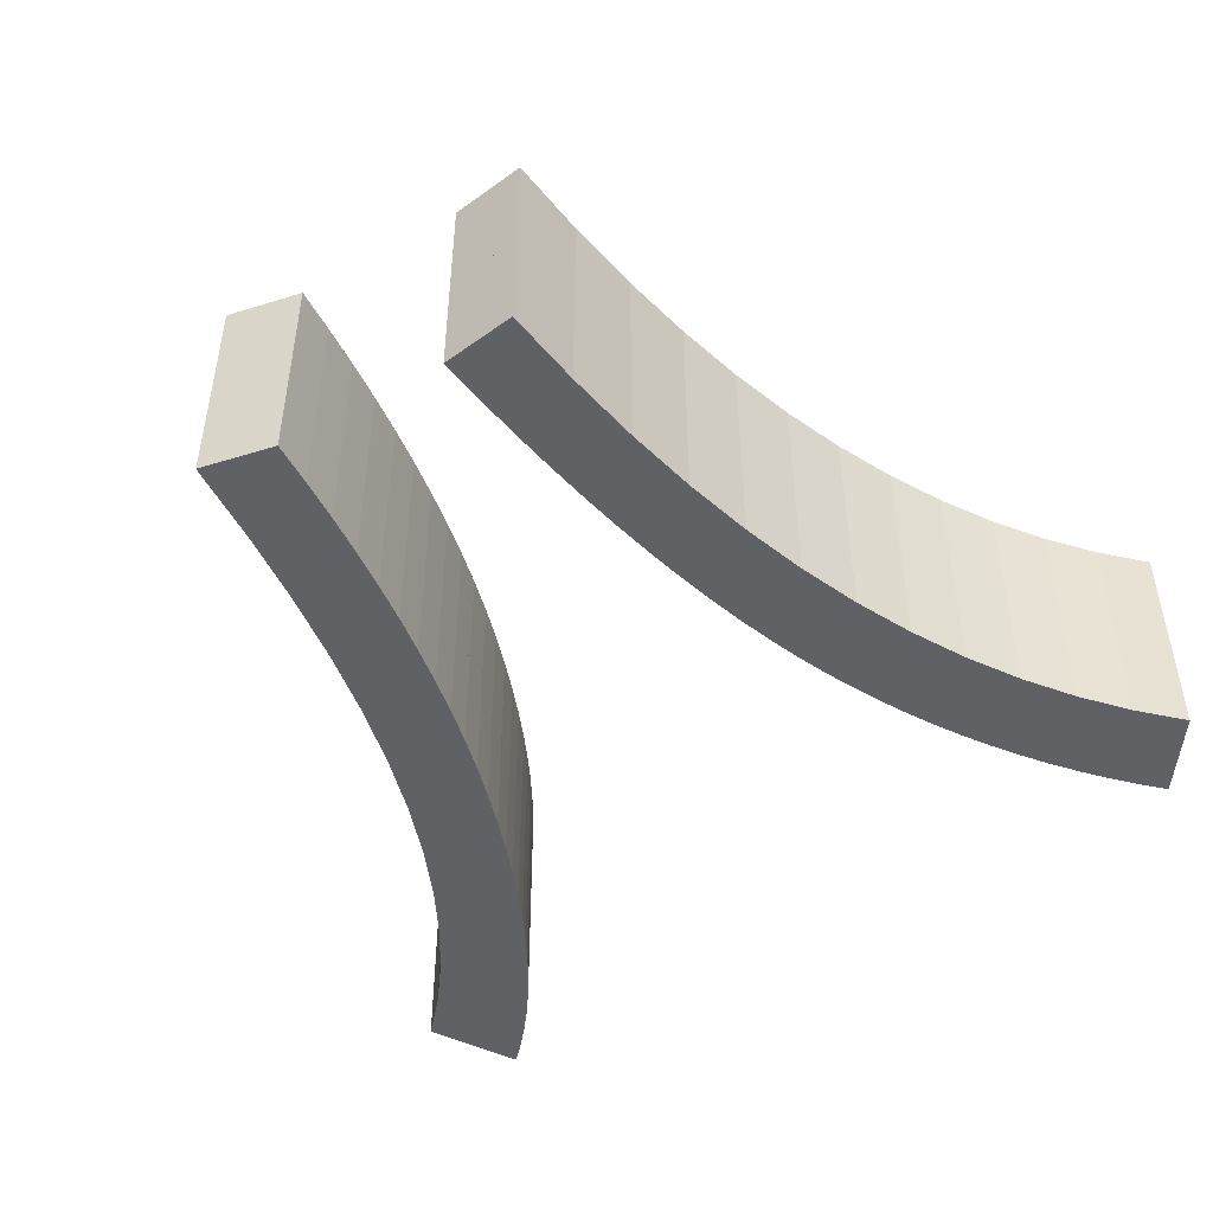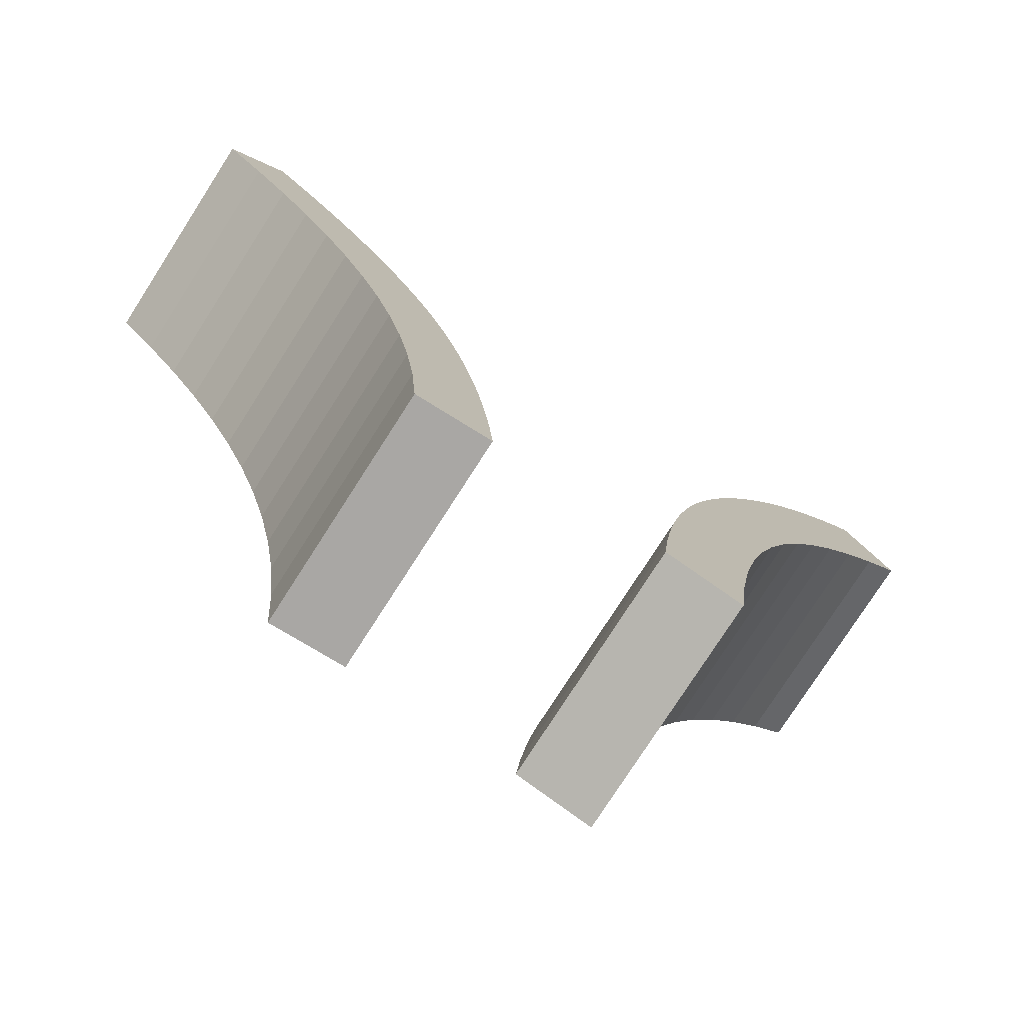
<metadata>
{"format":"obj","ext":"obj","renderer":"f3d","projection":"perspective","resolution":1024,"background":"white","views":[{"elev":-48.1,"azim":-146.7,"up":"+Y"},{"elev":-77.4,"azim":-32.7,"up":"+Z"}]}
</metadata>
<code>
o Curve_Mesh
v 2.381 0 0.1654
v 3.043 0 0.2314
v 3.012 0 0.6599
v 2.975 0 1.075
v 2.932 0 1.476
v 2.883 0 1.863
v 2.827 0 2.236
v 2.766 0 2.596
v 2.698 0 2.942
v 2.624 0 3.274
v 2.544 0 3.592
v 2.457 0 3.896
v 2.364 0 4.187
v 2.266 0 4.464
v 2.16 0 4.731
v 2.046 0 4.992
v 1.926 0 5.247
v 1.797 0 5.496
v 1.661 0 5.74
v 1.517 0 5.977
v 1.366 0 6.208
v 1.207 0 6.433
v 1.041 0 6.653
v 0.8668 0 6.866
v 0.6852 0 7.073
v 0.4961 0 7.275
v 0.4895 0 7.266
v 0.4708 0 7.241
v 0.4418 0 7.202
v 0.4042 0 7.152
v 0.3597 0 7.093
v 0.3101 0 7.027
v 0.2569 0 6.956
v 0.2021 0 6.883
v 0.1473 0 6.81
v 0.09416 0 6.739
v 0.0445 0 6.673
v 0 0 6.613
v 0.345 0 6.245
v 0.6633 0 5.846
v 0.955 0 5.417
v 1.22 0 4.956
v 1.458 0 4.465
v 1.67 0 3.943
v 1.855 0 3.39
v 2.014 0 2.807
v 2.146 0 2.193
v 2.251 0 1.548
v 2.329 0 0.8719
v 5.193 0 0
v 5.286 0 0.7422
v 5.4 0 1.448
v 5.536 0 2.116
v 5.692 0 2.748
v 5.87 0 3.343
v 6.069 0 3.902
v 6.289 0 4.424
v 6.53 0 4.909
v 6.792 0 5.357
v 7.076 0 5.768
v 7.38 0 6.143
v 7.706 0 6.481
v 7.7 0 6.492
v 7.684 0 6.521
v 7.659 0 6.568
v 7.627 0 6.628
v 7.588 0 6.699
v 7.545 0 6.779
v 7.499 0 6.864
v 7.451 0 6.951
v 7.404 0 7.039
v 7.358 0 7.124
v 7.315 0 7.203
v 7.276 0 7.275
v 7.112 0 7.114
v 6.952 0 6.939
v 6.795 0 6.752
v 6.64 0 6.551
v 6.49 0 6.337
v 6.342 0 6.109
v 6.197 0 5.868
v 6.056 0 5.614
v 5.918 0 5.346
v 5.783 0 5.066
v 5.652 0 4.771
v 5.523 0 4.464
v 5.4 0 4.146
v 5.284 0 3.821
v 5.176 0 3.489
v 5.075 0 3.149
v 4.981 0 2.801
v 4.895 0 2.447
v 4.816 0 2.085
v 4.744 0 1.716
v 4.68 0 1.339
v 4.623 0 0.9553
v 4.573 0 0.564
v 4.531 0 0.1654
v 4.544 0 0.1621
v 4.58 0 0.1531
v 4.634 0 0.1395
v 4.703 0 0.1225
v 4.78 0 0.1032
v 4.862 0 0.08267
v 4.944 0 0.0622
v 5.021 0 0.04287
v 5.089 0 0.02584
v 5.144 0 0.01225
v 5.18 0 0.003253
v 2.381 0.01 0.1654
v 3.043 0.01 0.2314
v 3.012 0.01 0.6599
v 2.975 0.01 1.075
v 2.932 0.01 1.476
v 2.883 0.01 1.863
v 2.827 0.01 2.236
v 2.766 0.01 2.596
v 2.698 0.01 2.942
v 2.624 0.01 3.274
v 2.544 0.01 3.592
v 2.457 0.01 3.896
v 2.364 0.01 4.187
v 2.266 0.01 4.464
v 2.16 0.01 4.731
v 2.046 0.01 4.992
v 1.926 0.01 5.247
v 1.797 0.01 5.496
v 1.661 0.01 5.74
v 1.517 0.01 5.977
v 1.366 0.01 6.208
v 1.207 0.01 6.433
v 1.041 0.01 6.653
v 0.8668 0.01 6.866
v 0.6852 0.01 7.073
v 0.4961 0.01 7.275
v 0.4895 0.01 7.266
v 0.4708 0.01 7.241
v 0.4418 0.01 7.202
v 0.4042 0.01 7.152
v 0.3597 0.01 7.093
v 0.3101 0.01 7.027
v 0.2569 0.01 6.956
v 0.2021 0.01 6.883
v 0.1473 0.01 6.81
v 0.09416 0.01 6.739
v 0.0445 0.01 6.673
v 0 0.01 6.613
v 0.345 0.01 6.245
v 0.6633 0.01 5.846
v 0.955 0.01 5.417
v 1.22 0.01 4.956
v 1.458 0.01 4.465
v 1.67 0.01 3.943
v 1.855 0.01 3.39
v 2.014 0.01 2.807
v 2.146 0.01 2.193
v 2.251 0.01 1.548
v 2.329 0.01 0.8719
v 5.193 0.01 0
v 5.286 0.01 0.7422
v 5.4 0.01 1.448
v 5.536 0.01 2.116
v 5.692 0.01 2.748
v 5.87 0.01 3.343
v 6.069 0.01 3.902
v 6.289 0.01 4.424
v 6.53 0.01 4.909
v 6.792 0.01 5.357
v 7.076 0.01 5.768
v 7.38 0.01 6.143
v 7.706 0.01 6.481
v 7.7 0.01 6.492
v 7.684 0.01 6.521
v 7.659 0.01 6.568
v 7.627 0.01 6.628
v 7.588 0.01 6.699
v 7.545 0.01 6.779
v 7.499 0.01 6.864
v 7.451 0.01 6.951
v 7.404 0.01 7.039
v 7.358 0.01 7.124
v 7.315 0.01 7.203
v 7.276 0.01 7.275
v 7.112 0.01 7.114
v 6.952 0.01 6.939
v 6.795 0.01 6.752
v 6.64 0.01 6.551
v 6.49 0.01 6.337
v 6.342 0.01 6.109
v 6.197 0.01 5.868
v 6.056 0.01 5.614
v 5.918 0.01 5.346
v 5.783 0.01 5.066
v 5.652 0.01 4.771
v 5.523 0.01 4.464
v 5.4 0.01 4.146
v 5.284 0.01 3.821
v 5.176 0.01 3.489
v 5.075 0.01 3.149
v 4.981 0.01 2.801
v 4.895 0.01 2.447
v 4.816 0.01 2.085
v 4.744 0.01 1.716
v 4.68 0.01 1.339
v 4.623 0.01 0.9553
v 4.573 0.01 0.564
v 4.531 0.01 0.1654
v 4.544 0.01 0.1621
v 4.58 0.01 0.1531
v 4.634 0.01 0.1395
v 4.703 0.01 0.1225
v 4.78 0.01 0.1032
v 4.862 0.01 0.08267
v 4.944 0.01 0.0622
v 5.021 0.01 0.04287
v 5.089 0.01 0.02584
v 5.144 0.01 0.01225
v 5.18 0.01 0.003253
v 2.381 -1 0.1654
v 3.043 -1 0.2314
v 3.012 -1 0.6599
v 2.975 -1 1.075
v 2.932 -1 1.476
v 2.883 -1 1.863
v 2.827 -1 2.236
v 2.766 -1 2.596
v 2.698 -1 2.942
v 2.624 -1 3.274
v 2.544 -1 3.592
v 2.457 -1 3.896
v 2.364 -1 4.187
v 2.266 -1 4.464
v 2.16 -1 4.731
v 2.046 -1 4.992
v 1.926 -1 5.247
v 1.797 -1 5.496
v 1.661 -1 5.74
v 1.517 -1 5.977
v 1.366 -1 6.208
v 1.207 -1 6.433
v 1.041 -1 6.653
v 0.8668 -1 6.866
v 0.6852 -1 7.073
v 0.4961 -1 7.275
v 0.4895 -1 7.266
v 0.4708 -1 7.241
v 0.4418 -1 7.202
v 0.4042 -1 7.152
v 0.3597 -1 7.093
v 0.3101 -1 7.027
v 0.2569 -1 6.956
v 0.2021 -1 6.883
v 0.1473 -1 6.81
v 0.09416 -1 6.739
v 0.0445 -1 6.673
v 0 -1 6.613
v 0.345 -1 6.245
v 0.6633 -1 5.846
v 0.955 -1 5.417
v 1.22 -1 4.956
v 1.458 -1 4.465
v 1.67 -1 3.943
v 1.855 -1 3.39
v 2.014 -1 2.807
v 2.146 -1 2.193
v 2.251 -1 1.548
v 2.329 -1 0.8719
v 5.193 -1 0
v 5.286 -1 0.7422
v 5.4 -1 1.448
v 5.536 -1 2.116
v 5.692 -1 2.748
v 5.87 -1 3.343
v 6.069 -1 3.902
v 6.289 -1 4.424
v 6.53 -1 4.909
v 6.792 -1 5.357
v 7.076 -1 5.768
v 7.38 -1 6.143
v 7.706 -1 6.481
v 7.7 -1 6.492
v 7.684 -1 6.521
v 7.659 -1 6.568
v 7.627 -1 6.628
v 7.588 -1 6.699
v 7.545 -1 6.779
v 7.499 -1 6.864
v 7.451 -1 6.951
v 7.404 -1 7.039
v 7.358 -1 7.124
v 7.315 -1 7.203
v 7.276 -1 7.275
v 7.112 -1 7.114
v 6.952 -1 6.939
v 6.795 -1 6.752
v 6.64 -1 6.551
v 6.49 -1 6.337
v 6.342 -1 6.109
v 6.197 -1 5.868
v 6.056 -1 5.614
v 5.918 -1 5.346
v 5.783 -1 5.066
v 5.652 -1 4.771
v 5.523 -1 4.464
v 5.4 -1 4.146
v 5.284 -1 3.821
v 5.176 -1 3.489
v 5.075 -1 3.149
v 4.981 -1 2.801
v 4.895 -1 2.447
v 4.816 -1 2.085
v 4.744 -1 1.716
v 4.68 -1 1.339
v 4.623 -1 0.9553
v 4.573 -1 0.564
v 4.531 -1 0.1654
v 4.544 -1 0.1621
v 4.58 -1 0.1531
v 4.634 -1 0.1395
v 4.703 -1 0.1225
v 4.78 -1 0.1032
v 4.862 -1 0.08267
v 4.944 -1 0.0622
v 5.021 -1 0.04287
v 5.089 -1 0.02584
v 5.144 -1 0.01225
v 5.18 -1 0.003253
v 2.381 1.01 0.1654
v 3.043 1.01 0.2314
v 3.012 1.01 0.6599
v 2.975 1.01 1.075
v 2.932 1.01 1.476
v 2.883 1.01 1.863
v 2.827 1.01 2.236
v 2.766 1.01 2.596
v 2.698 1.01 2.942
v 2.624 1.01 3.274
v 2.544 1.01 3.592
v 2.457 1.01 3.896
v 2.364 1.01 4.187
v 2.266 1.01 4.464
v 2.16 1.01 4.731
v 2.046 1.01 4.992
v 1.926 1.01 5.247
v 1.797 1.01 5.496
v 1.661 1.01 5.74
v 1.517 1.01 5.977
v 1.366 1.01 6.208
v 1.207 1.01 6.433
v 1.041 1.01 6.653
v 0.8668 1.01 6.866
v 0.6852 1.01 7.073
v 0.4961 1.01 7.275
v 0.4895 1.01 7.266
v 0.4708 1.01 7.241
v 0.4418 1.01 7.202
v 0.4042 1.01 7.152
v 0.3597 1.01 7.093
v 0.3101 1.01 7.027
v 0.2569 1.01 6.956
v 0.2021 1.01 6.883
v 0.1473 1.01 6.81
v 0.09416 1.01 6.739
v 0.0445 1.01 6.673
v 0 1.01 6.613
v 0.345 1.01 6.245
v 0.6633 1.01 5.846
v 0.955 1.01 5.417
v 1.22 1.01 4.956
v 1.458 1.01 4.465
v 1.67 1.01 3.943
v 1.855 1.01 3.39
v 2.014 1.01 2.807
v 2.146 1.01 2.193
v 2.251 1.01 1.548
v 2.329 1.01 0.8719
v 5.193 1.01 0
v 5.286 1.01 0.7422
v 5.4 1.01 1.448
v 5.536 1.01 2.116
v 5.692 1.01 2.748
v 5.87 1.01 3.343
v 6.069 1.01 3.902
v 6.289 1.01 4.424
v 6.53 1.01 4.909
v 6.792 1.01 5.357
v 7.076 1.01 5.768
v 7.38 1.01 6.143
v 7.706 1.01 6.481
v 7.7 1.01 6.492
v 7.684 1.01 6.521
v 7.659 1.01 6.568
v 7.627 1.01 6.628
v 7.588 1.01 6.699
v 7.545 1.01 6.779
v 7.499 1.01 6.864
v 7.451 1.01 6.951
v 7.404 1.01 7.039
v 7.358 1.01 7.124
v 7.315 1.01 7.203
v 7.276 1.01 7.275
v 7.112 1.01 7.114
v 6.952 1.01 6.939
v 6.795 1.01 6.752
v 6.64 1.01 6.551
v 6.49 1.01 6.337
v 6.342 1.01 6.109
v 6.197 1.01 5.868
v 6.056 1.01 5.614
v 5.918 1.01 5.346
v 5.783 1.01 5.066
v 5.652 1.01 4.771
v 5.523 1.01 4.464
v 5.4 1.01 4.146
v 5.284 1.01 3.821
v 5.176 1.01 3.489
v 5.075 1.01 3.149
v 4.981 1.01 2.801
v 4.895 1.01 2.447
v 4.816 1.01 2.085
v 4.744 1.01 1.716
v 4.68 1.01 1.339
v 4.623 1.01 0.9553
v 4.573 1.01 0.564
v 4.531 1.01 0.1654
v 4.544 1.01 0.1621
v 4.58 1.01 0.1531
v 4.634 1.01 0.1395
v 4.703 1.01 0.1225
v 4.78 1.01 0.1032
v 4.862 1.01 0.08267
v 4.944 1.01 0.0622
v 5.021 1.01 0.04287
v 5.089 1.01 0.02584
v 5.144 1.01 0.01225
v 5.18 1.01 0.003253
f 51 50 109
f 51 109 108
f 51 108 107
f 51 107 106
f 51 106 105
f 51 105 104
f 51 104 103
f 51 103 102
f 51 102 101
f 51 101 100
f 51 100 99
f 51 99 98
f 51 98 97
f 51 97 96
f 52 51 96
f 52 96 95
f 52 95 94
f 53 52 94
f 53 94 93
f 53 93 92
f 54 53 92
f 54 92 91
f 55 54 91
f 55 91 90
f 55 90 89
f 56 55 89
f 56 89 88
f 56 88 87
f 57 56 87
f 57 87 86
f 58 57 86
f 58 86 85
f 58 85 84
f 59 58 84
f 59 84 83
f 59 83 82
f 60 59 82
f 60 82 81
f 61 60 81
f 61 81 80
f 61 80 79
f 62 61 79
f 62 79 78
f 63 62 78
f 64 63 78
f 65 64 78
f 65 78 77
f 66 65 77
f 67 66 77
f 68 67 77
f 68 77 76
f 69 68 76
f 70 69 76
f 70 76 75
f 71 70 75
f 72 71 75
f 72 75 73
f 73 75 74
f 2 1 49
f 3 2 49
f 4 3 49
f 4 49 48
f 5 4 48
f 6 5 48
f 6 48 47
f 7 6 47
f 7 47 46
f 8 7 46
f 9 8 46
f 9 46 45
f 10 9 45
f 11 10 45
f 11 45 44
f 12 11 44
f 13 12 44
f 13 44 43
f 14 13 43
f 15 14 43
f 15 43 42
f 16 15 42
f 16 42 41
f 17 16 41
f 18 17 41
f 18 41 40
f 19 18 40
f 20 19 40
f 20 40 39
f 21 20 39
f 22 21 39
f 22 39 38
f 23 22 38
f 23 38 37
f 24 23 37
f 24 37 36
f 24 36 35
f 24 35 34
f 25 24 34
f 25 34 33
f 25 33 32
f 25 32 31
f 26 25 29
f 29 25 30
f 30 25 31
f 26 29 28
f 26 28 27
f 160 218 159
f 160 217 218
f 160 216 217
f 160 215 216
f 160 214 215
f 160 213 214
f 160 212 213
f 160 211 212
f 160 210 211
f 160 209 210
f 160 208 209
f 160 207 208
f 160 206 207
f 160 205 206
f 161 205 160
f 161 204 205
f 161 203 204
f 162 203 161
f 162 202 203
f 162 201 202
f 163 201 162
f 163 200 201
f 164 200 163
f 164 199 200
f 164 198 199
f 165 198 164
f 165 197 198
f 165 196 197
f 166 196 165
f 166 195 196
f 167 195 166
f 167 194 195
f 167 193 194
f 168 193 167
f 168 192 193
f 168 191 192
f 169 191 168
f 169 190 191
f 170 190 169
f 170 189 190
f 170 188 189
f 171 188 170
f 171 187 188
f 172 187 171
f 173 187 172
f 174 187 173
f 174 186 187
f 175 186 174
f 176 186 175
f 177 186 176
f 177 185 186
f 178 185 177
f 179 185 178
f 179 184 185
f 180 184 179
f 181 184 180
f 181 182 184
f 182 183 184
f 111 158 110
f 112 158 111
f 113 158 112
f 113 157 158
f 114 157 113
f 115 157 114
f 115 156 157
f 116 156 115
f 116 155 156
f 117 155 116
f 118 155 117
f 118 154 155
f 119 154 118
f 120 154 119
f 120 153 154
f 121 153 120
f 122 153 121
f 122 152 153
f 123 152 122
f 124 152 123
f 124 151 152
f 125 151 124
f 125 150 151
f 126 150 125
f 127 150 126
f 127 149 150
f 128 149 127
f 129 149 128
f 129 148 149
f 130 148 129
f 131 148 130
f 131 147 148
f 132 147 131
f 132 146 147
f 133 146 132
f 133 145 146
f 133 144 145
f 133 143 144
f 134 143 133
f 134 142 143
f 134 141 142
f 134 140 141
f 135 138 134
f 138 139 134
f 139 140 134
f 135 137 138
f 135 136 137
f 15 16 125 124
f 108 109 218 217
f 63 64 173 172
f 79 80 189 188
f 11 12 121 120
f 40 41 150 149
f 18 19 128 127
f 4 5 114 113
f 43 44 153 152
f 24 25 134 133
f 76 77 186 185
f 74 75 184 183
f 78 79 188 187
f 109 50 159 218
f 33 34 143 142
f 81 82 191 190
f 32 33 142 141
f 50 51 160 159
f 44 45 154 153
f 85 86 195 194
f 64 65 174 173
f 30 31 140 139
f 95 96 205 204
f 99 100 209 208
f 103 104 213 212
f 97 98 207 206
f 80 81 190 189
f 9 10 119 118
f 23 24 133 132
f 73 74 183 182
f 46 47 156 155
f 54 55 164 163
f 94 95 204 203
f 59 60 169 168
f 65 66 175 174
f 20 21 130 129
f 38 39 148 147
f 39 40 149 148
f 56 57 166 165
f 88 89 198 197
f 22 23 132 131
f 101 102 211 210
f 66 67 176 175
f 82 83 192 191
f 49 1 110 158
f 10 11 120 119
f 16 17 126 125
f 62 63 172 171
f 107 108 217 216
f 69 70 179 178
f 84 85 194 193
f 12 13 122 121
f 31 32 141 140
f 6 7 116 115
f 60 61 170 169
f 89 90 199 198
f 2 3 112 111
f 27 28 137 136
f 68 69 178 177
f 92 93 202 201
f 47 48 157 156
f 86 87 196 195
f 13 14 123 122
f 42 43 152 151
f 25 26 135 134
f 98 99 208 207
f 26 27 136 135
f 28 29 138 137
f 7 8 117 116
f 1 2 111 110
f 55 56 165 164
f 93 94 203 202
f 14 15 124 123
f 36 37 146 145
f 29 30 139 138
f 87 88 197 196
f 91 92 201 200
f 77 78 187 186
f 72 73 182 181
f 75 76 185 184
f 104 105 214 213
f 52 53 162 161
f 83 84 193 192
f 5 6 115 114
f 19 20 129 128
f 90 91 200 199
f 34 35 144 143
f 41 42 151 150
f 45 46 155 154
f 21 22 131 130
f 48 49 158 157
f 96 97 206 205
f 35 36 145 144
f 71 72 181 180
f 61 62 171 170
f 105 106 215 214
f 37 38 147 146
f 106 107 216 215
f 17 18 127 126
f 58 59 168 167
f 67 68 177 176
f 3 4 113 112
f 51 52 161 160
f 100 101 210 209
f 8 9 118 117
f 57 58 167 166
f 53 54 163 162
f 70 71 180 179
f 102 103 212 211
f 327 268 269
f 326 327 269
f 325 326 269
f 324 325 269
f 323 324 269
f 322 323 269
f 321 322 269
f 320 321 269
f 319 320 269
f 318 319 269
f 317 318 269
f 316 317 269
f 315 316 269
f 314 315 269
f 314 269 270
f 313 314 270
f 312 313 270
f 312 270 271
f 311 312 271
f 310 311 271
f 310 271 272
f 309 310 272
f 309 272 273
f 308 309 273
f 307 308 273
f 307 273 274
f 306 307 274
f 305 306 274
f 305 274 275
f 304 305 275
f 304 275 276
f 303 304 276
f 302 303 276
f 302 276 277
f 301 302 277
f 300 301 277
f 300 277 278
f 299 300 278
f 299 278 279
f 298 299 279
f 297 298 279
f 297 279 280
f 296 297 280
f 296 280 281
f 296 281 282
f 296 282 283
f 295 296 283
f 295 283 284
f 295 284 285
f 295 285 286
f 294 295 286
f 294 286 287
f 294 287 288
f 293 294 288
f 293 288 289
f 293 289 290
f 291 293 290
f 292 293 291
f 267 219 220
f 267 220 221
f 267 221 222
f 266 267 222
f 266 222 223
f 266 223 224
f 265 266 224
f 265 224 225
f 264 265 225
f 264 225 226
f 264 226 227
f 263 264 227
f 263 227 228
f 263 228 229
f 262 263 229
f 262 229 230
f 262 230 231
f 261 262 231
f 261 231 232
f 261 232 233
f 260 261 233
f 260 233 234
f 259 260 234
f 259 234 235
f 259 235 236
f 258 259 236
f 258 236 237
f 258 237 238
f 257 258 238
f 257 238 239
f 257 239 240
f 256 257 240
f 256 240 241
f 255 256 241
f 255 241 242
f 254 255 242
f 253 254 242
f 252 253 242
f 252 242 243
f 251 252 243
f 250 251 243
f 249 250 243
f 247 243 244
f 248 243 247
f 249 243 248
f 246 247 244
f 245 246 244
f 377 436 378
f 436 435 378
f 435 434 378
f 434 433 378
f 433 432 378
f 432 431 378
f 431 430 378
f 430 429 378
f 429 428 378
f 428 427 378
f 427 426 378
f 426 425 378
f 425 424 378
f 424 423 378
f 378 423 379
f 423 422 379
f 422 421 379
f 379 421 380
f 421 420 380
f 420 419 380
f 380 419 381
f 419 418 381
f 381 418 382
f 418 417 382
f 417 416 382
f 382 416 383
f 416 415 383
f 415 414 383
f 383 414 384
f 414 413 384
f 384 413 385
f 413 412 385
f 412 411 385
f 385 411 386
f 411 410 386
f 410 409 386
f 386 409 387
f 409 408 387
f 387 408 388
f 408 407 388
f 407 406 388
f 388 406 389
f 406 405 389
f 389 405 390
f 390 405 391
f 391 405 392
f 405 404 392
f 392 404 393
f 393 404 394
f 394 404 395
f 404 403 395
f 395 403 396
f 396 403 397
f 403 402 397
f 397 402 398
f 398 402 399
f 402 400 399
f 402 401 400
f 328 376 329
f 329 376 330
f 330 376 331
f 376 375 331
f 331 375 332
f 332 375 333
f 375 374 333
f 333 374 334
f 374 373 334
f 334 373 335
f 335 373 336
f 373 372 336
f 336 372 337
f 337 372 338
f 372 371 338
f 338 371 339
f 339 371 340
f 371 370 340
f 340 370 341
f 341 370 342
f 370 369 342
f 342 369 343
f 369 368 343
f 343 368 344
f 344 368 345
f 368 367 345
f 345 367 346
f 346 367 347
f 367 366 347
f 347 366 348
f 348 366 349
f 366 365 349
f 349 365 350
f 365 364 350
f 350 364 351
f 364 363 351
f 363 362 351
f 362 361 351
f 351 361 352
f 361 360 352
f 360 359 352
f 359 358 352
f 352 356 353
f 352 357 356
f 352 358 357
f 356 355 353
f 355 354 353
f 342 343 234 233
f 435 436 327 326
f 390 391 282 281
f 406 407 298 297
f 338 339 230 229
f 367 368 259 258
f 345 346 237 236
f 331 332 223 222
f 370 371 262 261
f 351 352 243 242
f 403 404 295 294
f 401 402 293 292
f 405 406 297 296
f 436 377 268 327
f 360 361 252 251
f 408 409 300 299
f 359 360 251 250
f 377 378 269 268
f 371 372 263 262
f 412 413 304 303
f 391 392 283 282
f 357 358 249 248
f 422 423 314 313
f 426 427 318 317
f 430 431 322 321
f 424 425 316 315
f 407 408 299 298
f 336 337 228 227
f 350 351 242 241
f 400 401 292 291
f 373 374 265 264
f 381 382 273 272
f 421 422 313 312
f 386 387 278 277
f 392 393 284 283
f 347 348 239 238
f 365 366 257 256
f 366 367 258 257
f 383 384 275 274
f 415 416 307 306
f 349 350 241 240
f 428 429 320 319
f 393 394 285 284
f 409 410 301 300
f 376 328 219 267
f 337 338 229 228
f 343 344 235 234
f 389 390 281 280
f 434 435 326 325
f 396 397 288 287
f 411 412 303 302
f 339 340 231 230
f 358 359 250 249
f 333 334 225 224
f 387 388 279 278
f 416 417 308 307
f 329 330 221 220
f 354 355 246 245
f 395 396 287 286
f 419 420 311 310
f 374 375 266 265
f 413 414 305 304
f 340 341 232 231
f 369 370 261 260
f 352 353 244 243
f 425 426 317 316
f 353 354 245 244
f 355 356 247 246
f 334 335 226 225
f 328 329 220 219
f 382 383 274 273
f 420 421 312 311
f 341 342 233 232
f 363 364 255 254
f 356 357 248 247
f 414 415 306 305
f 418 419 310 309
f 404 405 296 295
f 399 400 291 290
f 402 403 294 293
f 431 432 323 322
f 379 380 271 270
f 410 411 302 301
f 332 333 224 223
f 346 347 238 237
f 417 418 309 308
f 361 362 253 252
f 368 369 260 259
f 372 373 264 263
f 348 349 240 239
f 375 376 267 266
f 423 424 315 314
f 362 363 254 253
f 398 399 290 289
f 388 389 280 279
f 432 433 324 323
f 364 365 256 255
f 433 434 325 324
f 344 345 236 235
f 385 386 277 276
f 394 395 286 285
f 330 331 222 221
f 378 379 270 269
f 427 428 319 318
f 335 336 227 226
f 384 385 276 275
f 380 381 272 271
f 397 398 289 288
f 429 430 321 320

</code>
